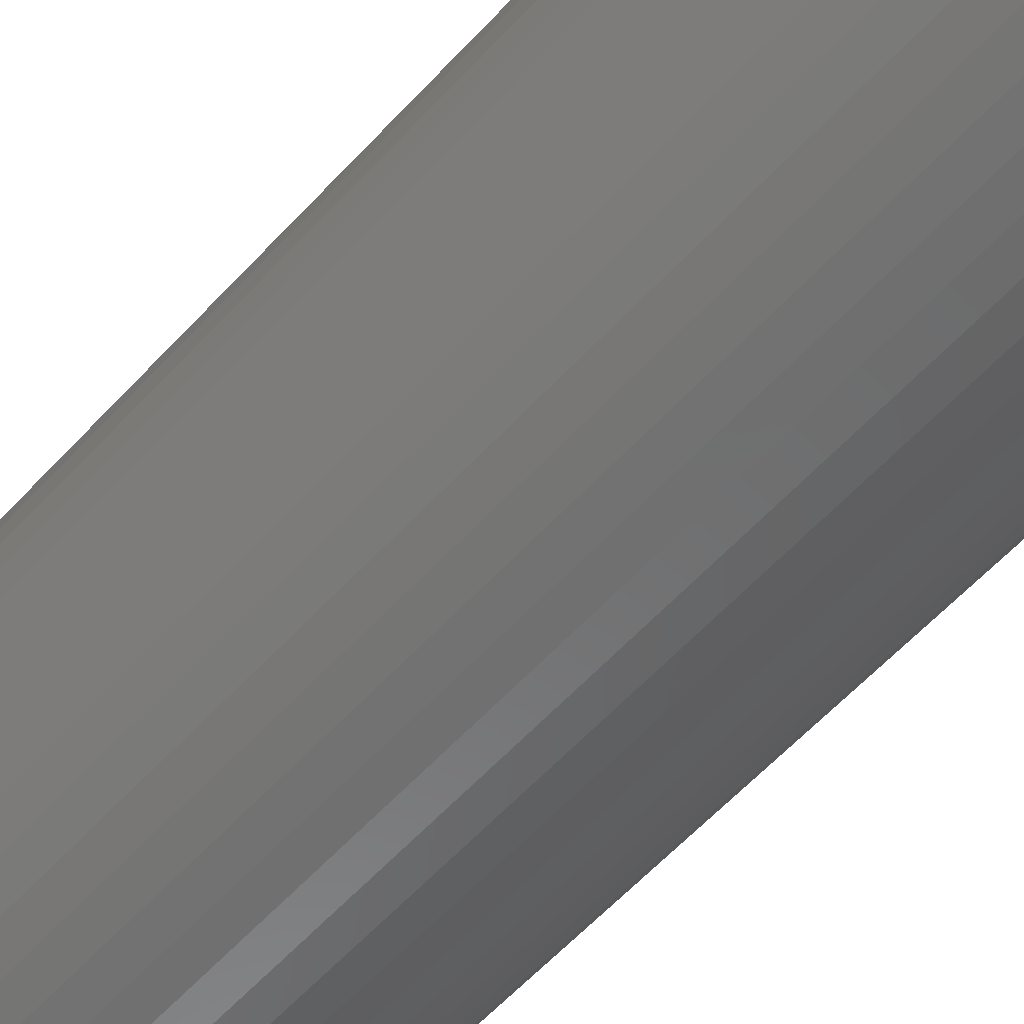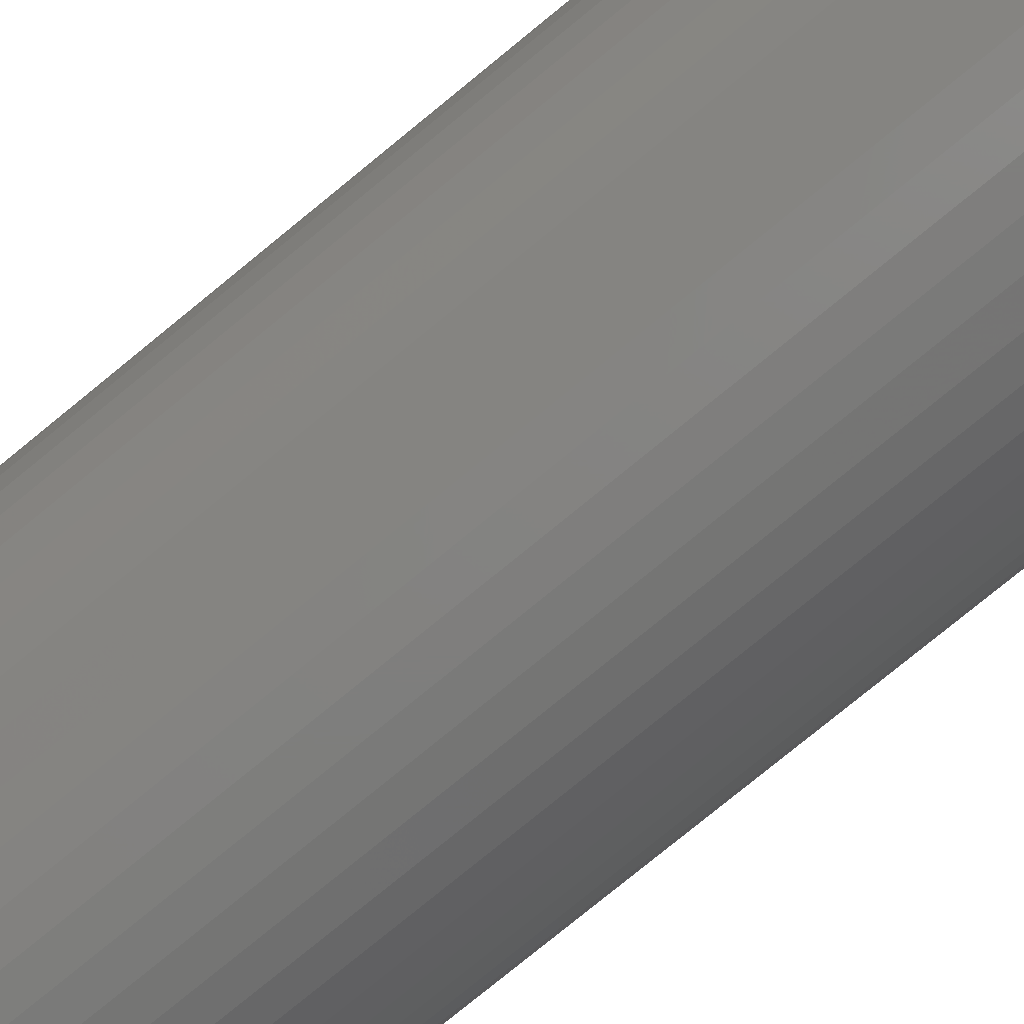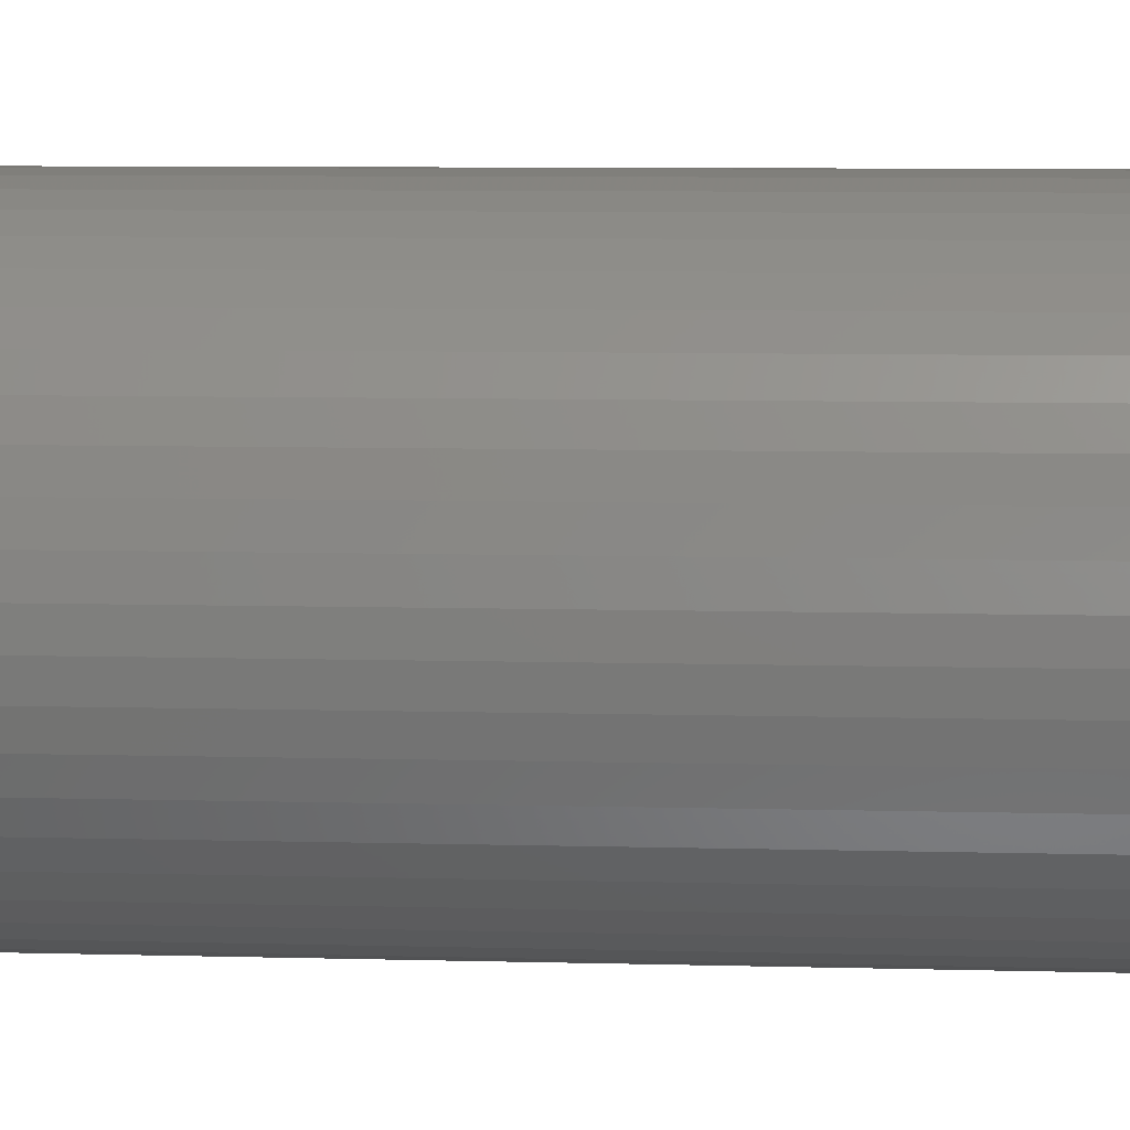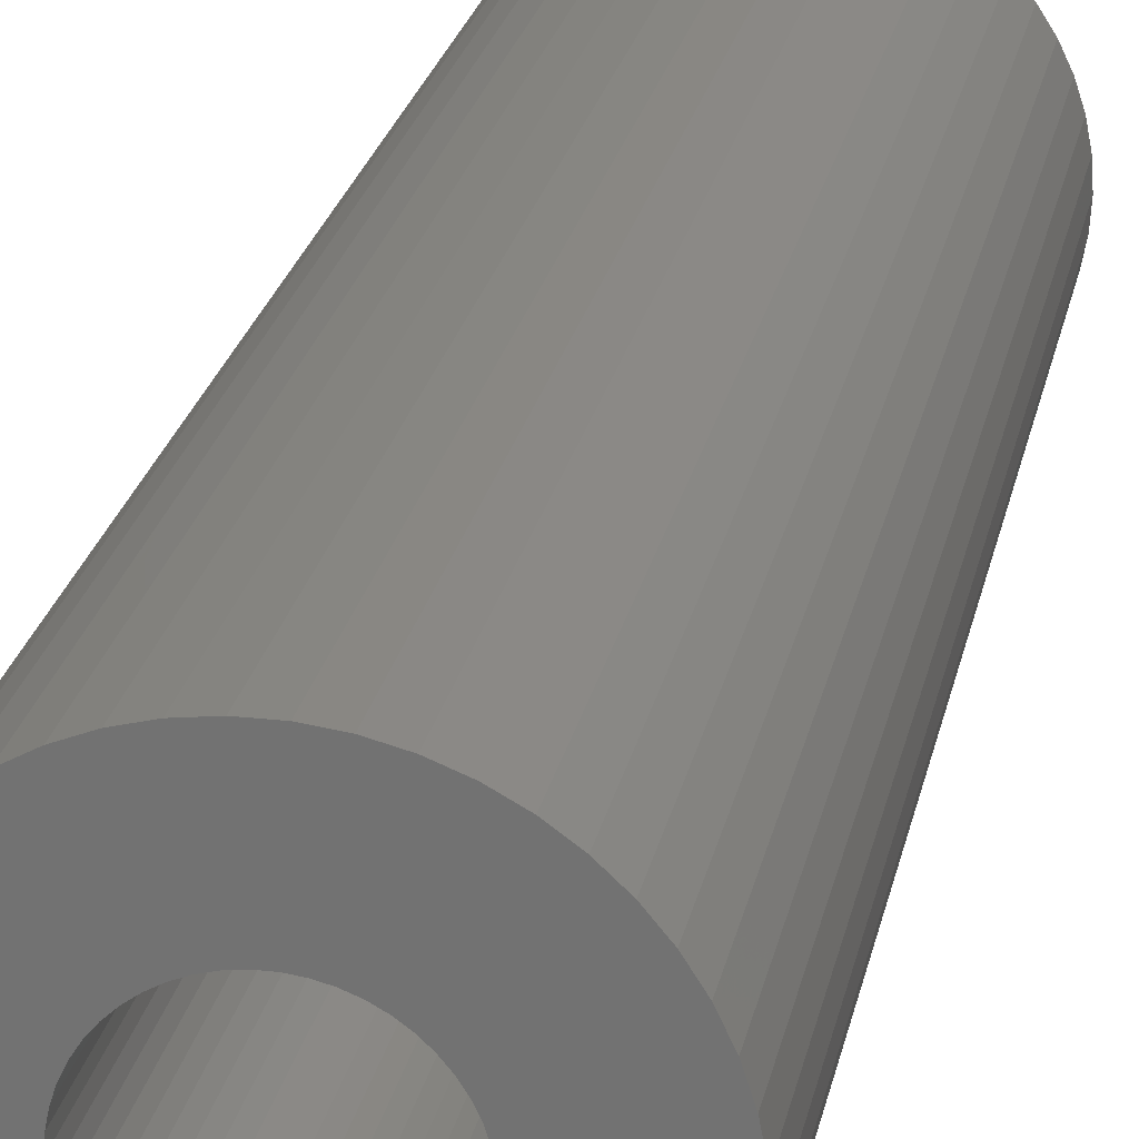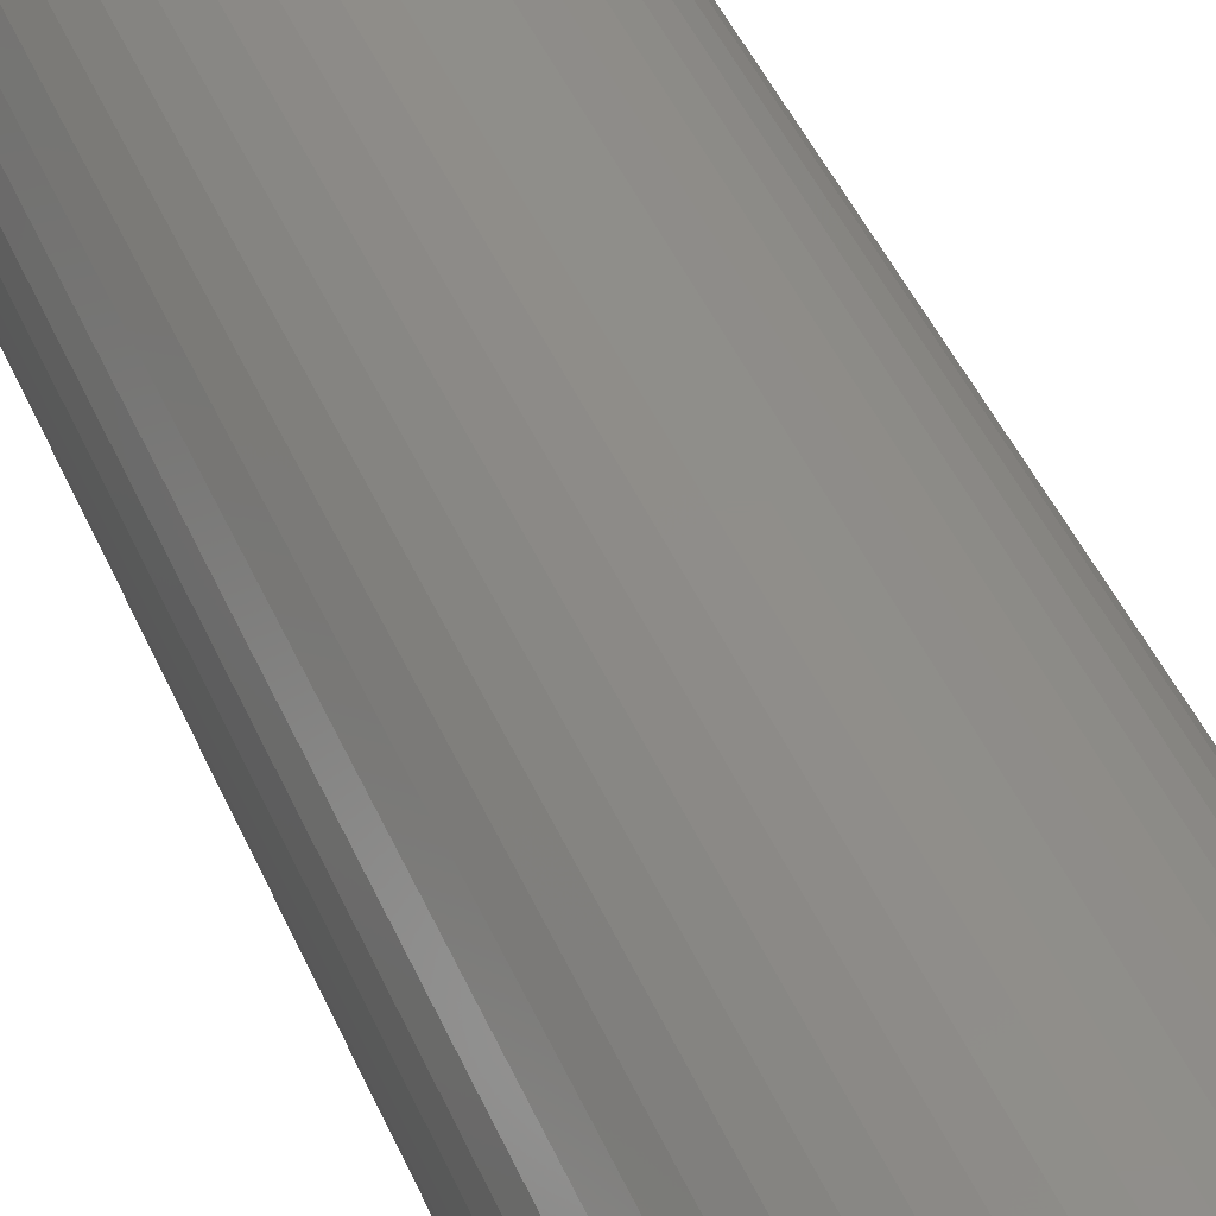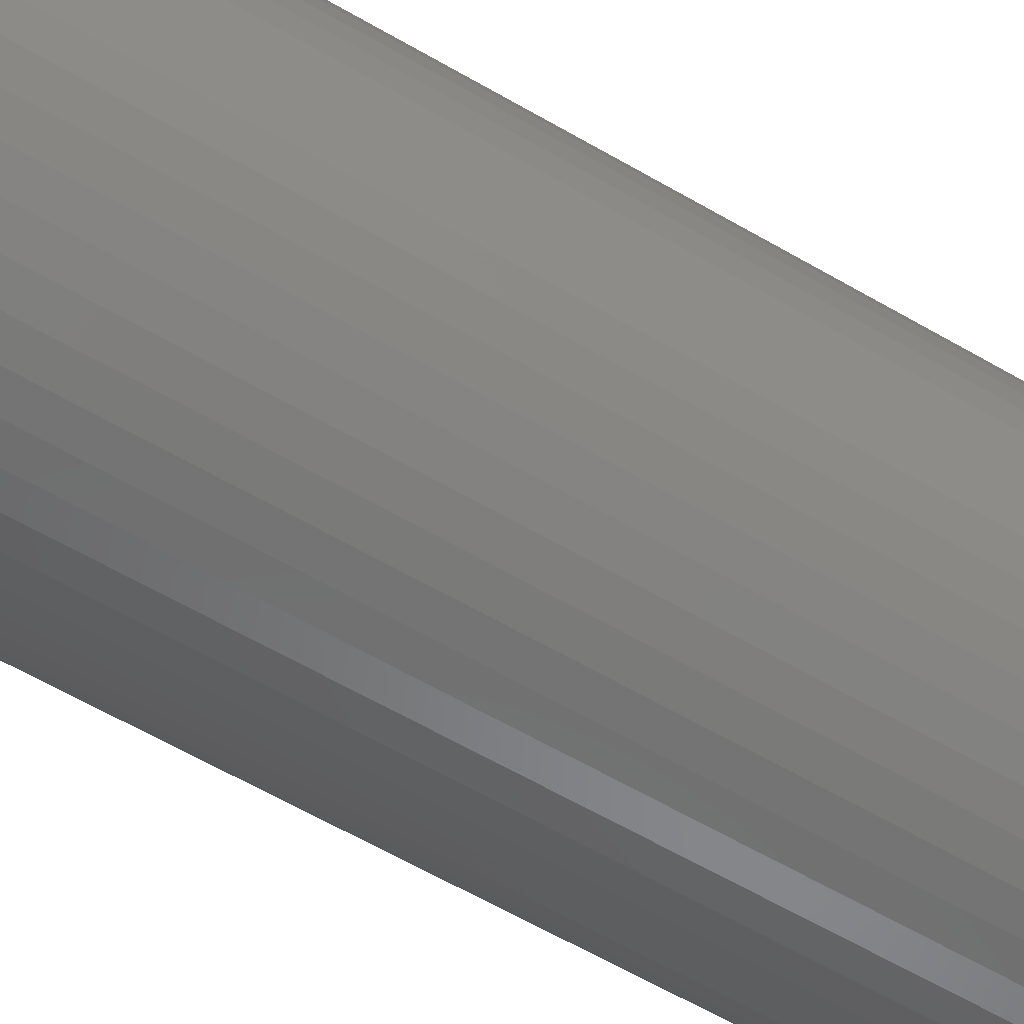
<metadata>
{"format":"stl","ext":"stl","renderer":"f3d","projection":"perspective","resolution":1024,"background":"white","views":[{"elev":-57.3,"azim":-41.5,"up":"+Y"},{"elev":-78.1,"azim":-50.7,"up":"+Y"},{"elev":5.9,"azim":-84.2,"up":"+Y"},{"elev":23.1,"azim":10.9,"up":"+Y"},{"elev":44.9,"azim":157.7,"up":"+Y"},{"elev":-60.1,"azim":59.0,"up":"+Y"}]}
</metadata>
<code>
# stl→obj: 200 verts, 400 faces
v 13 0 40.5
v 12.9 1.629 -40.5
v 12.9 1.629 40.5
v 13 0 -40.5
v -13 0 -40.5
v -12.9 1.629 40.5
v -12.9 1.629 -40.5
v -13 0 40.5
v 0.8163 12.97 -40.5
v -0.8163 12.97 40.5
v 0.8163 12.97 40.5
v -0.8163 12.97 -40.5
v -0.8163 -12.97 -40.5
v 0.8163 -12.97 40.5
v -0.8163 -12.97 40.5
v 0.8163 -12.97 -40.5
v 9.477 -8.899 40.5
v 10.52 -7.641 -40.5
v 10.52 -7.641 40.5
v 9.477 -8.899 -40.5
v 9.477 8.899 -40.5
v 8.287 10.02 40.5
v 9.477 8.899 40.5
v 8.287 10.02 -40.5
v -8.287 10.02 -40.5
v -9.477 8.899 40.5
v -8.287 10.02 40.5
v -9.477 8.899 -40.5
v -4.017 12.36 -40.5
v -5.535 11.76 40.5
v -4.017 12.36 40.5
v -5.535 11.76 -40.5
v 12.09 4.786 40.5
v 11.39 6.263 -40.5
v 11.39 6.263 40.5
v 12.09 4.786 -40.5
v 5.535 11.76 -40.5
v 4.017 12.36 40.5
v 5.535 11.76 40.5
v 4.017 12.36 -40.5
v 6.966 10.98 -40.5
v 6.966 10.98 40.5
v -12.09 4.786 -40.5
v -11.39 6.263 40.5
v -11.39 6.263 -40.5
v -12.09 4.786 40.5
v -10.52 7.641 -40.5
v -10.52 7.641 40.5
v 6 0 40.5
v 5.953 0.752 40.5
v 12.59 3.233 40.5
v 12.9 -1.629 40.5
v 5.811 1.492 40.5
v 5.953 -0.752 40.5
v 5.579 2.209 40.5
v 12.59 -3.233 40.5
v 5.258 2.891 40.5
v 10.52 7.641 40.5
v 5.811 -1.492 40.5
v 4.854 3.527 40.5
v 12.09 -4.786 40.5
v 4.374 4.107 40.5
v 5.579 -2.209 40.5
v 3.825 4.623 40.5
v 11.39 -6.263 40.5
v 5.258 -2.891 40.5
v 3.215 5.066 40.5
v 2.555 5.429 40.5
v 1.854 5.706 40.5
v 2.436 12.77 40.5
v 1.124 5.894 40.5
v 0.3767 5.988 40.5
v -0.3767 5.988 40.5
v -1.124 5.894 40.5
v -2.436 12.77 40.5
v -1.854 5.706 40.5
v -2.555 5.429 40.5
v -3.215 5.066 40.5
v -6.966 10.98 40.5
v -3.825 4.623 40.5
v -4.374 4.107 40.5
v -4.854 3.527 40.5
v -5.258 2.891 40.5
v 4.854 -3.527 40.5
v 4.374 -4.107 40.5
v 8.287 -10.02 40.5
v 3.825 -4.623 40.5
v 6.966 -10.98 40.5
v 3.215 -5.066 40.5
v 5.535 -11.76 40.5
v 2.555 -5.429 40.5
v 4.017 -12.36 40.5
v 1.854 -5.706 40.5
v 2.436 -12.77 40.5
v 1.124 -5.894 40.5
v 0.3767 -5.988 40.5
v -0.3767 -5.988 40.5
v -1.124 -5.894 40.5
v -2.436 -12.77 40.5
v -1.854 -5.706 40.5
v -4.017 -12.36 40.5
v -2.555 -5.429 40.5
v -5.535 -11.76 40.5
v -3.215 -5.066 40.5
v -6.966 -10.98 40.5
v -3.825 -4.623 40.5
v -8.287 -10.02 40.5
v -4.374 -4.107 40.5
v -9.477 -8.899 40.5
v -4.854 -3.527 40.5
v -10.52 -7.641 40.5
v -5.258 -2.891 40.5
v -11.39 -6.263 40.5
v -5.579 -2.209 40.5
v -12.09 -4.786 40.5
v -5.811 -1.492 40.5
v -12.59 -3.233 40.5
v -5.953 -0.752 40.5
v -12.9 -1.629 40.5
v -6 0 40.5
v -5.579 2.209 40.5
v -5.811 1.492 40.5
v -12.59 3.233 40.5
v -5.953 0.752 40.5
v -2.436 12.77 -40.5
v 6 0 -40.5
v 12.9 -1.629 -40.5
v 5.953 -0.752 -40.5
v 12.59 -3.233 -40.5
v 5.811 -1.492 -40.5
v 12.09 -4.786 -40.5
v 5.953 0.752 -40.5
v 5.579 -2.209 -40.5
v 11.39 -6.263 -40.5
v 12.59 3.233 -40.5
v 5.258 -2.891 -40.5
v 5.811 1.492 -40.5
v 4.854 -3.527 -40.5
v 4.374 -4.107 -40.5
v 8.287 -10.02 -40.5
v 5.579 2.209 -40.5
v 3.825 -4.623 -40.5
v 6.966 -10.98 -40.5
v 5.258 2.891 -40.5
v 3.215 -5.066 -40.5
v 5.535 -11.76 -40.5
v 2.555 -5.429 -40.5
v 4.017 -12.36 -40.5
v 1.854 -5.706 -40.5
v 2.436 -12.77 -40.5
v 1.124 -5.894 -40.5
v 0.3767 -5.988 -40.5
v -0.3767 -5.988 -40.5
v -1.124 -5.894 -40.5
v -2.436 -12.77 -40.5
v -1.854 -5.706 -40.5
v -4.017 -12.36 -40.5
v -2.555 -5.429 -40.5
v -5.535 -11.76 -40.5
v -3.215 -5.066 -40.5
v -6.966 -10.98 -40.5
v -3.825 -4.623 -40.5
v -8.287 -10.02 -40.5
v -4.374 -4.107 -40.5
v -9.477 -8.899 -40.5
v -4.854 -3.527 -40.5
v -10.52 -7.641 -40.5
v -5.258 -2.891 -40.5
v -11.39 -6.263 -40.5
v 10.52 7.641 -40.5
v 4.854 3.527 -40.5
v 4.374 4.107 -40.5
v 3.825 4.623 -40.5
v 3.215 5.066 -40.5
v 2.555 5.429 -40.5
v 1.854 5.706 -40.5
v 2.436 12.77 -40.5
v 1.124 5.894 -40.5
v 0.3767 5.988 -40.5
v -0.3767 5.988 -40.5
v -1.124 5.894 -40.5
v -1.854 5.706 -40.5
v -2.555 5.429 -40.5
v -3.215 5.066 -40.5
v -6.966 10.98 -40.5
v -3.825 4.623 -40.5
v -4.374 4.107 -40.5
v -4.854 3.527 -40.5
v -5.258 2.891 -40.5
v -5.579 2.209 -40.5
v -5.811 1.492 -40.5
v -12.59 3.233 -40.5
v -5.953 0.752 -40.5
v -6 0 -40.5
v -5.579 -2.209 -40.5
v -12.09 -4.786 -40.5
v -5.811 -1.492 -40.5
v -12.59 -3.233 -40.5
v -5.953 -0.752 -40.5
v -12.9 -1.629 -40.5
f 1 2 3
f 2 1 4
f 5 6 7
f 6 5 8
f 9 10 11
f 10 9 12
f 13 14 15
f 14 13 16
f 17 18 19
f 18 17 20
f 21 22 23
f 22 21 24
f 25 26 27
f 26 25 28
f 29 30 31
f 30 29 32
f 33 34 35
f 34 33 36
f 37 38 39
f 38 37 40
f 41 39 42
f 39 41 37
f 43 44 45
f 44 43 46
f 47 26 28
f 26 47 48
f 49 1 3
f 50 3 51
f 1 49 52
f 53 51 33
f 54 52 49
f 55 33 35
f 52 54 56
f 57 35 58
f 59 56 54
f 60 58 23
f 56 59 61
f 62 23 22
f 63 61 59
f 64 22 42
f 61 63 65
f 66 65 63
f 3 50 49
f 51 53 50
f 33 55 53
f 67 42 39
f 35 57 55
f 58 60 57
f 23 62 60
f 68 39 38
f 22 64 62
f 42 67 64
f 39 68 67
f 69 38 70
f 38 69 68
f 70 71 69
f 11 71 70
f 11 72 71
f 11 73 72
f 10 73 11
f 10 74 73
f 75 74 10
f 74 75 76
f 31 76 75
f 76 31 77
f 30 77 31
f 77 30 78
f 79 78 30
f 78 79 80
f 27 80 79
f 80 27 81
f 26 81 27
f 81 26 82
f 48 82 26
f 82 48 83
f 44 83 48
f 65 66 19
f 84 19 66
f 19 84 17
f 85 17 84
f 17 85 86
f 87 86 85
f 86 87 88
f 89 88 87
f 88 89 90
f 91 90 89
f 90 91 92
f 93 92 91
f 92 93 94
f 95 94 93
f 95 14 94
f 96 14 95
f 97 14 96
f 97 15 14
f 98 15 97
f 99 98 100
f 98 99 15
f 101 100 102
f 103 102 104
f 105 104 106
f 100 101 99
f 107 106 108
f 109 108 110
f 111 110 112
f 102 103 101
f 113 112 114
f 115 114 116
f 117 116 118
f 119 118 120
f 83 44 121
f 104 105 103
f 46 121 44
f 106 107 105
f 121 46 122
f 108 109 107
f 123 122 46
f 110 111 109
f 122 123 124
f 112 113 111
f 6 124 123
f 114 115 113
f 124 6 120
f 116 117 115
f 8 120 6
f 118 119 117
f 120 8 119
f 125 31 75
f 31 125 29
f 126 4 127
f 128 127 129
f 4 126 2
f 130 129 131
f 132 2 126
f 133 131 134
f 2 132 135
f 136 134 18
f 137 135 132
f 138 18 20
f 135 137 36
f 139 20 140
f 141 36 137
f 142 140 143
f 36 141 34
f 144 34 141
f 127 128 126
f 129 130 128
f 131 133 130
f 145 143 146
f 134 136 133
f 18 138 136
f 20 139 138
f 147 146 148
f 140 142 139
f 143 145 142
f 146 147 145
f 149 148 150
f 148 149 147
f 150 151 149
f 16 151 150
f 16 152 151
f 16 153 152
f 13 153 16
f 13 154 153
f 155 154 13
f 154 155 156
f 157 156 155
f 156 157 158
f 159 158 157
f 158 159 160
f 161 160 159
f 160 161 162
f 163 162 161
f 162 163 164
f 165 164 163
f 164 165 166
f 167 166 165
f 166 167 168
f 169 168 167
f 34 144 170
f 171 170 144
f 170 171 21
f 172 21 171
f 21 172 24
f 173 24 172
f 24 173 41
f 174 41 173
f 41 174 37
f 175 37 174
f 37 175 40
f 176 40 175
f 40 176 177
f 178 177 176
f 178 9 177
f 179 9 178
f 180 9 179
f 180 12 9
f 181 12 180
f 125 181 182
f 181 125 12
f 29 182 183
f 32 183 184
f 185 184 186
f 182 29 125
f 25 186 187
f 28 187 188
f 47 188 189
f 183 32 29
f 45 189 190
f 43 190 191
f 192 191 193
f 7 193 194
f 168 169 195
f 184 185 32
f 196 195 169
f 186 25 185
f 195 196 197
f 187 28 25
f 198 197 196
f 188 47 28
f 197 198 199
f 189 45 47
f 200 199 198
f 190 43 45
f 199 200 194
f 191 192 43
f 5 194 200
f 193 7 192
f 194 5 7
f 51 36 33
f 36 51 135
f 3 135 51
f 135 3 2
f 58 21 23
f 21 58 170
f 35 170 58
f 170 35 34
f 40 70 38
f 70 40 177
f 177 11 70
f 11 177 9
f 24 42 22
f 42 24 41
f 45 48 47
f 48 45 44
f 192 46 43
f 46 192 123
f 7 123 192
f 123 7 6
f 32 79 30
f 79 32 185
f 185 27 79
f 27 185 25
f 12 75 10
f 75 12 125
f 52 4 1
f 4 52 127
f 169 115 196
f 115 169 113
f 146 88 90
f 88 146 143
f 61 129 56
f 129 61 131
f 198 119 200
f 119 198 117
f 200 8 5
f 8 200 119
f 196 117 198
f 117 196 115
f 140 17 86
f 17 140 20
f 148 90 92
f 90 148 146
f 150 92 94
f 92 150 148
f 16 94 14
f 94 16 150
f 19 134 65
f 134 19 18
f 56 127 52
f 127 56 129
f 155 15 99
f 15 155 13
f 159 101 103
f 101 159 157
f 157 99 101
f 99 157 155
f 165 111 167
f 111 165 109
f 165 107 109
f 107 165 163
f 143 86 88
f 86 143 140
f 65 131 61
f 131 65 134
f 167 113 169
f 113 167 111
f 161 103 105
f 103 161 159
f 163 105 107
f 105 163 161
f 126 50 132
f 50 126 49
f 120 193 124
f 193 120 194
f 180 72 73
f 72 180 179
f 152 97 96
f 97 152 153
f 173 62 64
f 62 173 172
f 187 80 81
f 80 187 186
f 183 76 77
f 76 183 182
f 141 57 144
f 57 141 55
f 132 53 137
f 53 132 50
f 176 68 69
f 68 176 175
f 178 69 71
f 69 178 176
f 175 67 68
f 67 175 174
f 121 189 83
f 189 121 190
f 83 188 82
f 188 83 189
f 122 190 121
f 190 122 191
f 186 78 80
f 78 186 184
f 181 73 74
f 73 181 180
f 133 59 130
f 59 133 63
f 151 96 95
f 96 151 152
f 137 55 141
f 55 137 53
f 171 62 172
f 62 171 60
f 144 60 171
f 60 144 57
f 179 71 72
f 71 179 178
f 174 64 67
f 64 174 173
f 82 187 81
f 187 82 188
f 124 191 122
f 191 124 193
f 128 49 126
f 49 128 54
f 139 87 85
f 87 139 142
f 130 54 128
f 54 130 59
f 156 102 100
f 102 156 158
f 110 168 112
f 168 110 166
f 112 195 114
f 195 112 168
f 147 93 91
f 93 147 149
f 184 77 78
f 77 184 183
f 182 74 76
f 74 182 181
f 145 91 89
f 91 145 147
f 136 63 133
f 63 136 66
f 139 84 138
f 84 139 85
f 114 197 116
f 197 114 195
f 149 95 93
f 95 149 151
f 142 89 87
f 89 142 145
f 138 66 136
f 66 138 84
f 162 108 106
f 108 162 164
f 154 100 98
f 100 154 156
f 108 166 110
f 166 108 164
f 116 199 118
f 199 116 197
f 118 194 120
f 194 118 199
f 153 98 97
f 98 153 154
f 158 104 102
f 104 158 160
f 160 106 104
f 106 160 162

</code>
